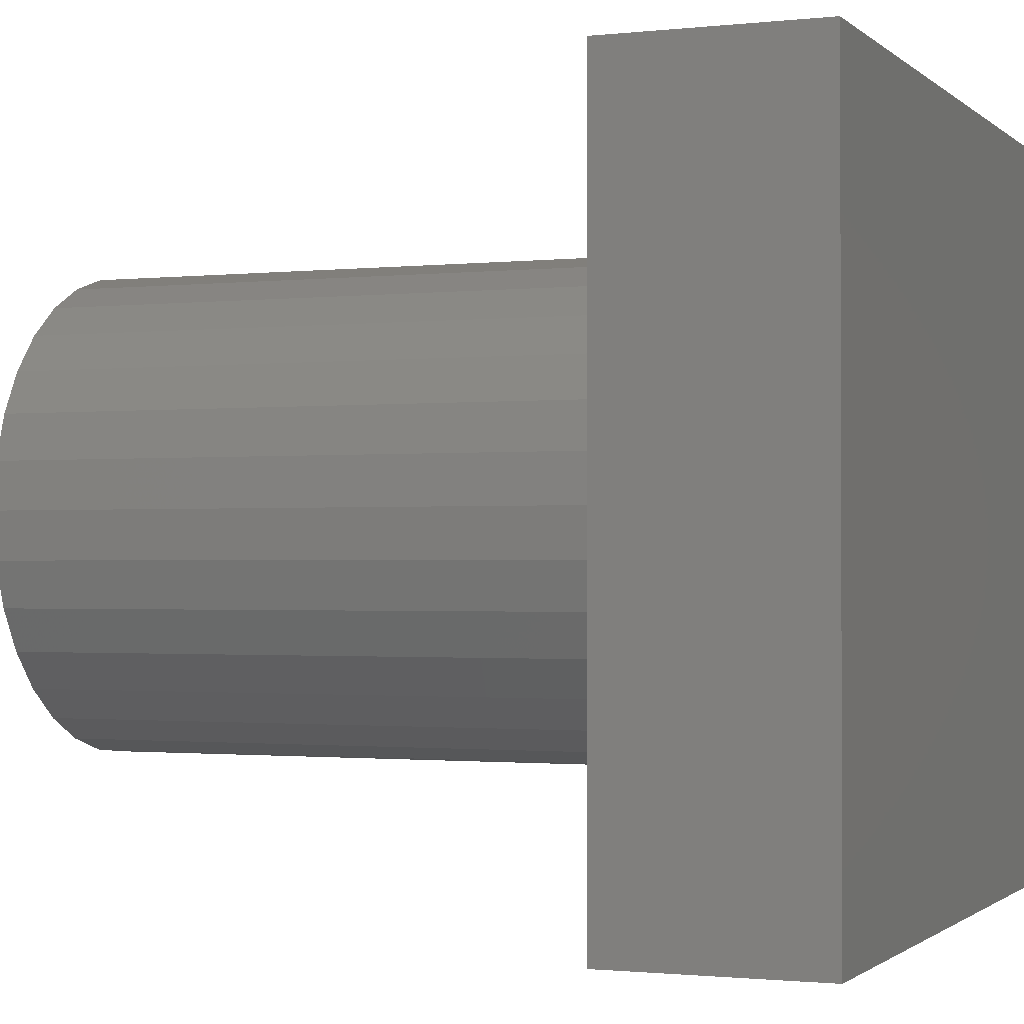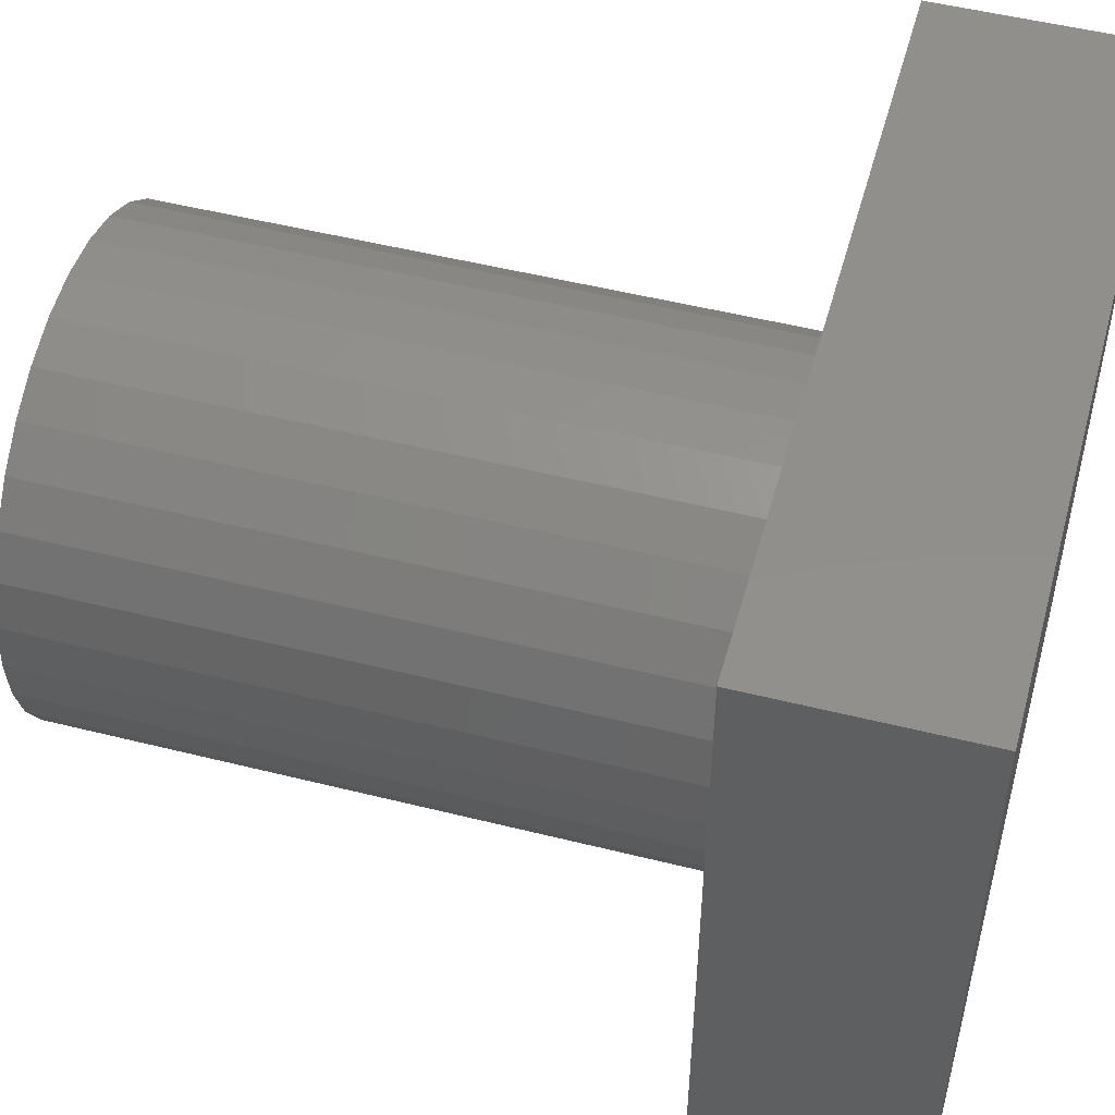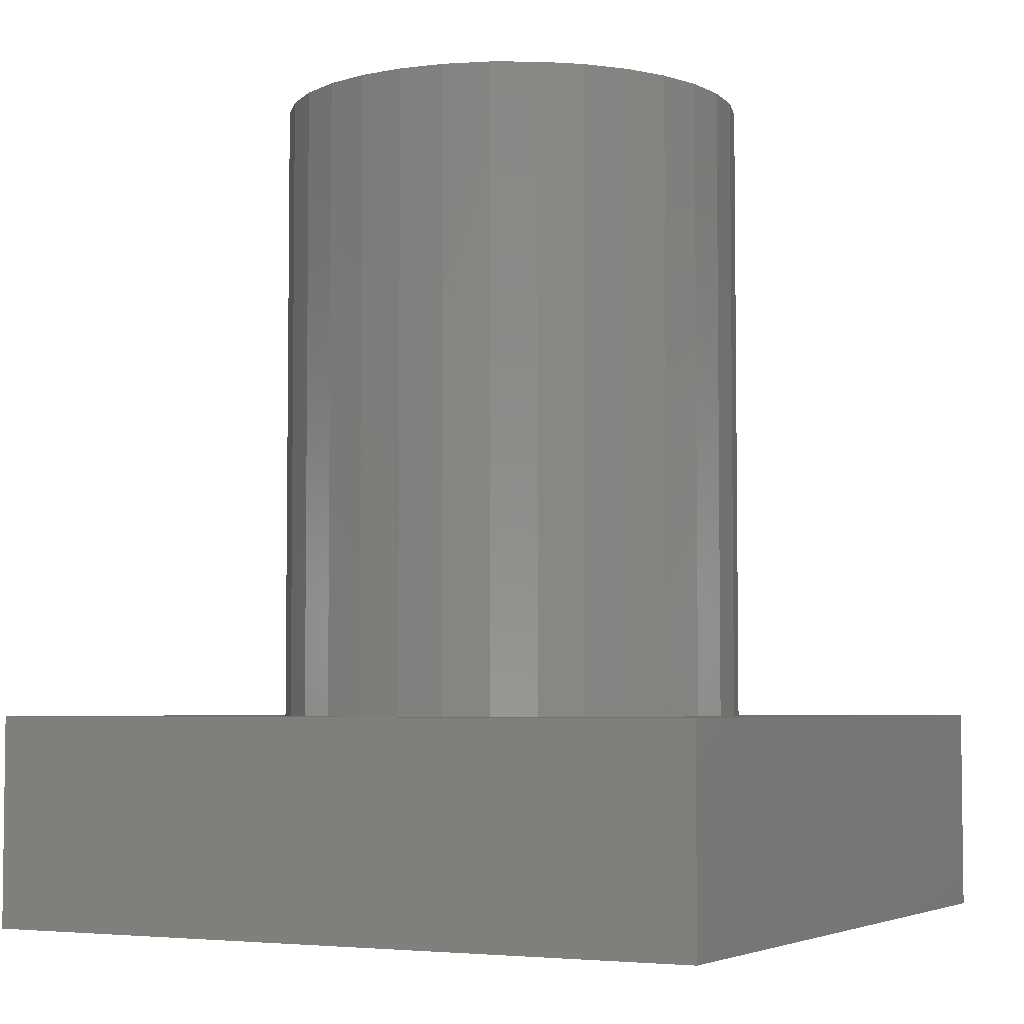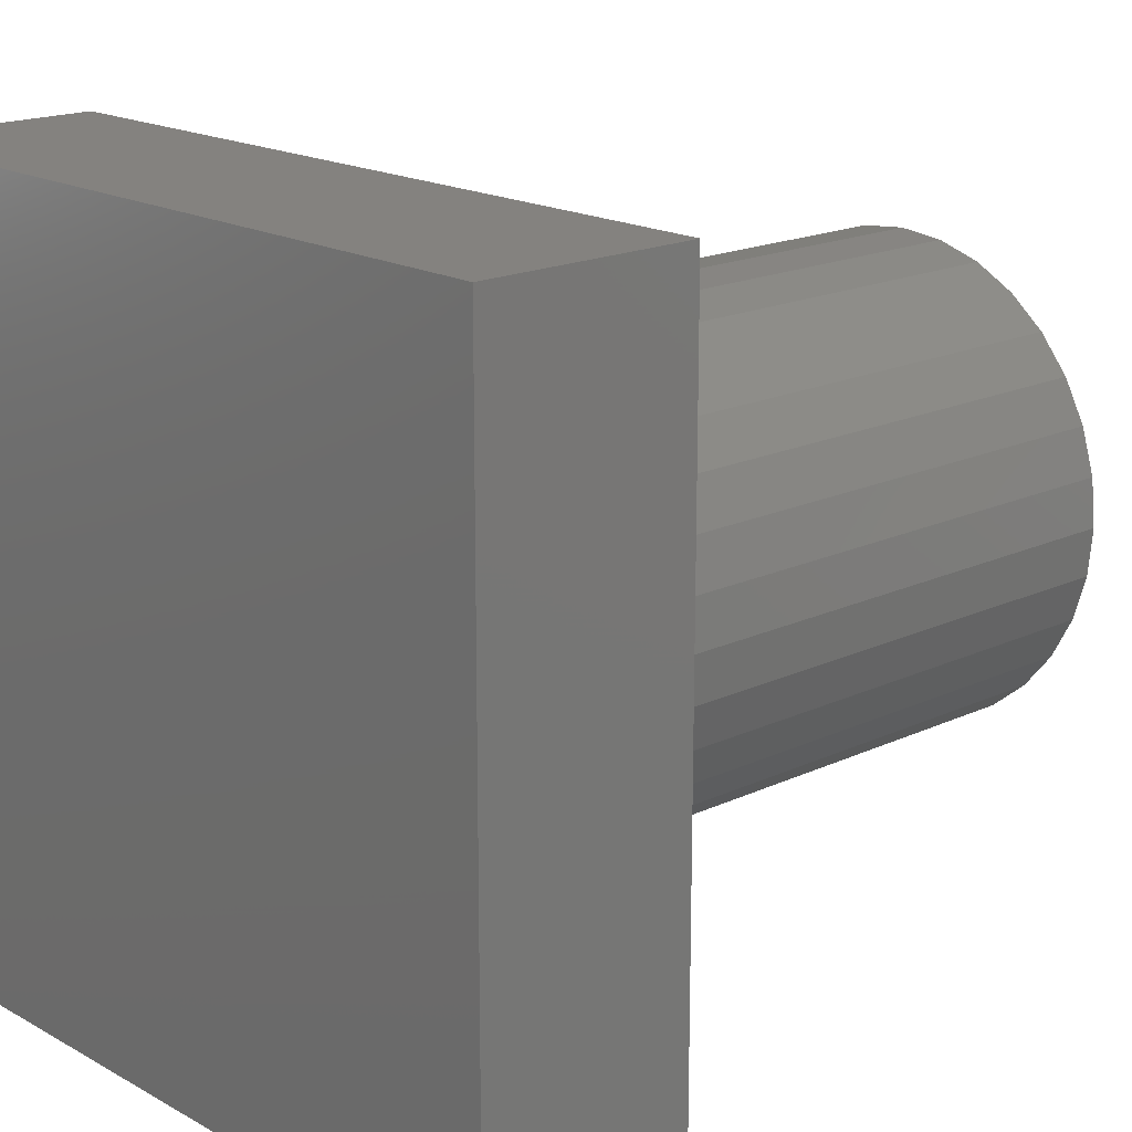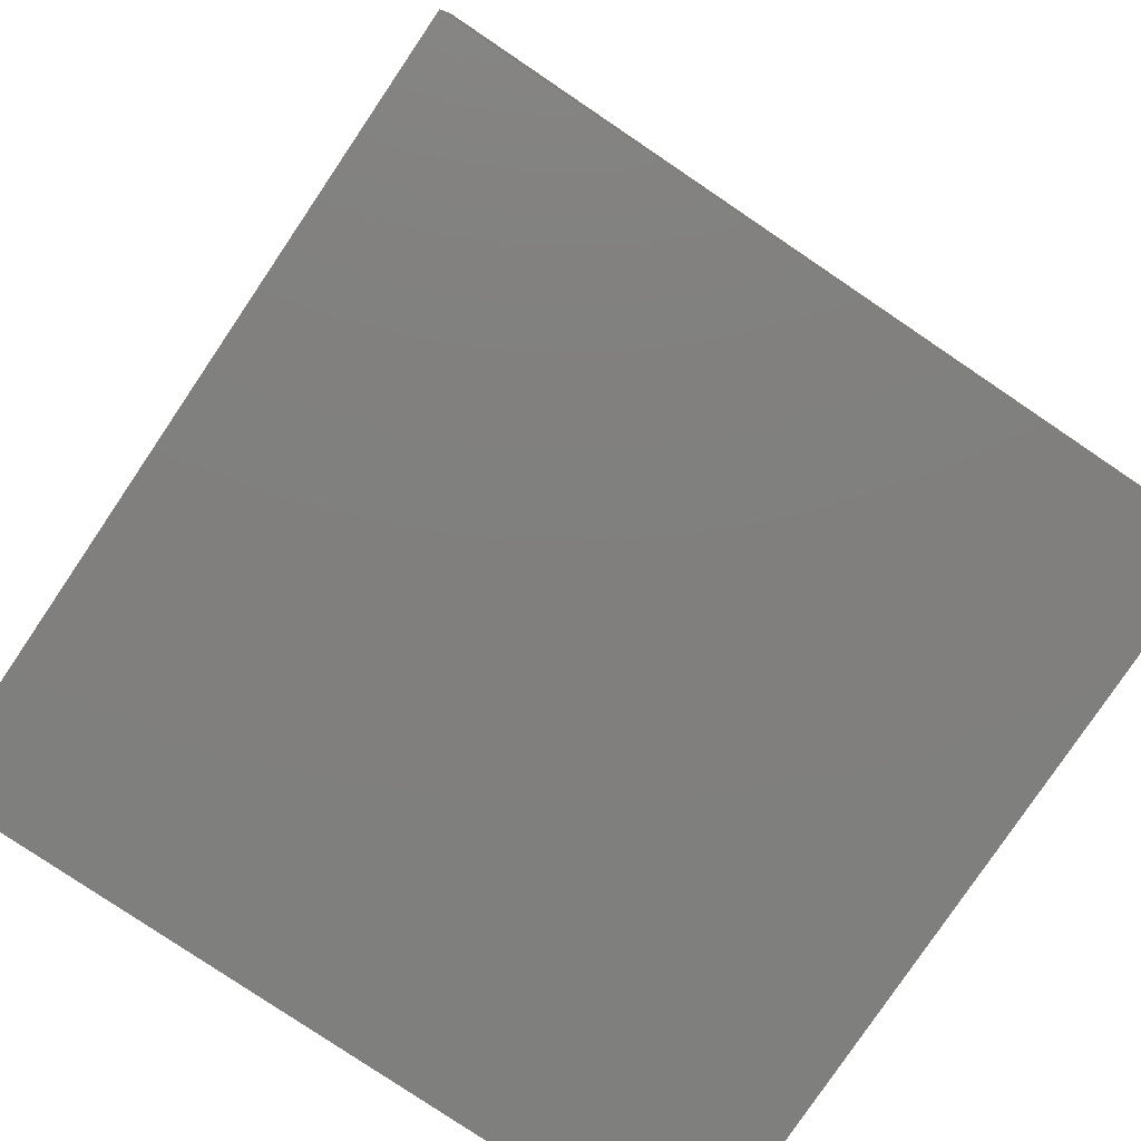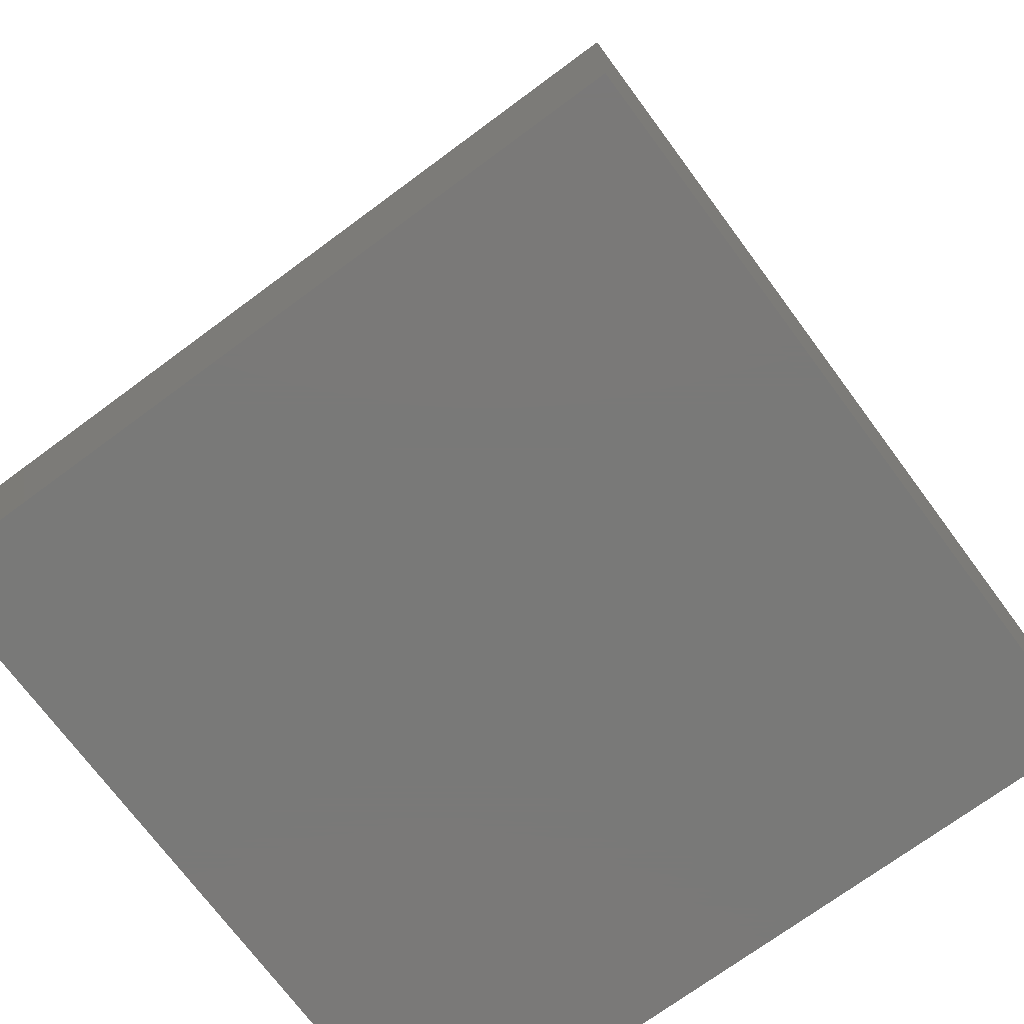
<metadata>
{"format":"stl","ext":"stl","renderer":"f3d","projection":"perspective","resolution":1024,"background":"white","views":[{"elev":-1.2,"azim":112.1,"up":"+Y"},{"elev":51.0,"azim":105.3,"up":"+Y"},{"elev":-4.5,"azim":-152.3,"up":"+Z"},{"elev":17.7,"azim":-132.6,"up":"+Y"},{"elev":-79.5,"azim":56.0,"up":"+Z"},{"elev":-72.2,"azim":-53.5,"up":"+Z"}]}
</metadata>
<code>
# stl→obj: 72 verts, 140 faces
v -2.5 -2.5 0
v -2.5 -2.5 1.4
v -2.5 2.5 0
v -2.5 2.5 1.4
v 2.5 -2.5 0
v 2.5 -2.5 1.4
v 2.5 2.5 0
v 2.5 2.5 1.4
v 0.3121 -1.569 1.4
v -1.131 1.131 1.4
v -1.33 0.8889 1.4
v -1.569 -0.3121 1.4
v 0.6123 -1.478 1.4
v -1.6 0 1.4
v -1.569 0.3121 1.4
v -1.478 0.6123 1.4
v 0.8889 -1.33 1.4
v -0.8889 1.33 1.4
v -0.6123 1.478 1.4
v 0 1.6 1.4
v 0.3121 1.569 1.4
v -0.3121 1.569 1.4
v 1.569 0.3121 1.4
v 1.6 0 1.4
v 1.131 -1.131 1.4
v 0.6123 1.478 1.4
v 0.8889 1.33 1.4
v 1.569 -0.3121 1.4
v 1.478 -0.6123 1.4
v 1.131 1.131 1.4
v 1.33 0.8889 1.4
v 1.478 0.6123 1.4
v 1.33 -0.8889 1.4
v 0 -1.6 1.4
v -0.3121 -1.569 1.4
v -0.6123 -1.478 1.4
v -0.8889 -1.33 1.4
v -1.131 -1.131 1.4
v -1.33 -0.8889 1.4
v -1.478 -0.6123 1.4
v -1.6 0 5.7
v -1.569 -0.3121 5.7
v -1.478 -0.6123 5.7
v -1.33 -0.8889 5.7
v -1.131 -1.131 5.7
v -0.8889 -1.33 5.7
v -0.6123 -1.478 5.7
v -0.3121 -1.569 5.7
v 0 -1.6 5.7
v 0.3121 -1.569 5.7
v 0.6123 -1.478 5.7
v 0.8889 -1.33 5.7
v 1.131 -1.131 5.7
v 1.33 -0.8889 5.7
v 1.478 -0.6123 5.7
v 1.569 -0.3121 5.7
v 1.6 0 5.7
v 1.569 0.3121 5.7
v 1.478 0.6123 5.7
v 1.33 0.8889 5.7
v 1.131 1.131 5.7
v 0.8889 1.33 5.7
v 0.6123 1.478 5.7
v 0.3121 1.569 5.7
v 0 1.6 5.7
v -0.3121 1.569 5.7
v -0.6123 1.478 5.7
v -0.8889 1.33 5.7
v -1.131 1.131 5.7
v -1.33 0.8889 5.7
v -1.478 0.6123 5.7
v -1.569 0.3121 5.7
f 1 2 3
f 3 2 4
f 2 1 5
f 6 2 5
f 1 3 5
f 5 3 7
f 3 4 7
f 7 4 8
f 9 2 6
f 10 4 11
f 4 2 12
f 13 9 6
f 4 12 14
f 4 14 15
f 4 15 16
f 17 13 6
f 4 16 11
f 18 4 10
f 19 4 18
f 8 4 19
f 20 21 8
f 8 19 22
f 23 24 6
f 25 17 6
f 8 21 26
f 8 26 27
f 28 29 6
f 8 27 30
f 8 30 31
f 8 32 6
f 8 31 32
f 32 23 6
f 29 33 6
f 33 25 6
f 34 2 9
f 35 2 34
f 36 2 35
f 37 2 36
f 38 2 37
f 39 2 38
f 40 2 39
f 12 2 40
f 22 20 8
f 24 28 6
f 6 5 7
f 8 6 7
f 14 12 41
f 41 12 42
f 12 40 42
f 42 40 43
f 40 39 43
f 43 39 44
f 39 38 44
f 44 38 45
f 45 38 37
f 46 45 37
f 46 37 36
f 47 46 36
f 47 36 35
f 48 47 35
f 48 35 34
f 49 48 34
f 49 34 9
f 50 49 9
f 50 9 13
f 51 50 13
f 51 13 17
f 52 51 17
f 52 17 25
f 53 52 25
f 53 25 33
f 54 53 33
f 54 33 29
f 55 54 29
f 55 29 28
f 56 55 28
f 56 28 24
f 57 56 24
f 24 23 58
f 57 24 58
f 23 32 59
f 58 23 59
f 32 31 60
f 59 32 60
f 31 30 61
f 60 31 61
f 27 62 30
f 30 62 61
f 26 63 27
f 27 63 62
f 21 64 26
f 26 64 63
f 20 65 21
f 21 65 64
f 22 66 20
f 20 66 65
f 19 67 22
f 22 67 66
f 18 68 19
f 19 68 67
f 10 69 18
f 18 69 68
f 11 70 10
f 10 70 69
f 16 71 11
f 11 71 70
f 15 72 16
f 16 72 71
f 14 41 15
f 15 41 72
f 72 41 42
f 44 72 43
f 43 72 42
f 45 72 44
f 46 72 45
f 47 72 46
f 48 72 47
f 49 72 48
f 50 72 49
f 51 72 50
f 52 72 51
f 53 72 52
f 54 72 53
f 55 72 54
f 56 72 55
f 57 72 56
f 58 72 57
f 59 72 58
f 60 72 59
f 61 72 60
f 62 72 61
f 63 72 62
f 64 72 63
f 65 72 64
f 66 72 65
f 67 72 66
f 68 72 67
f 69 72 68
f 70 72 69
f 71 72 70

</code>
